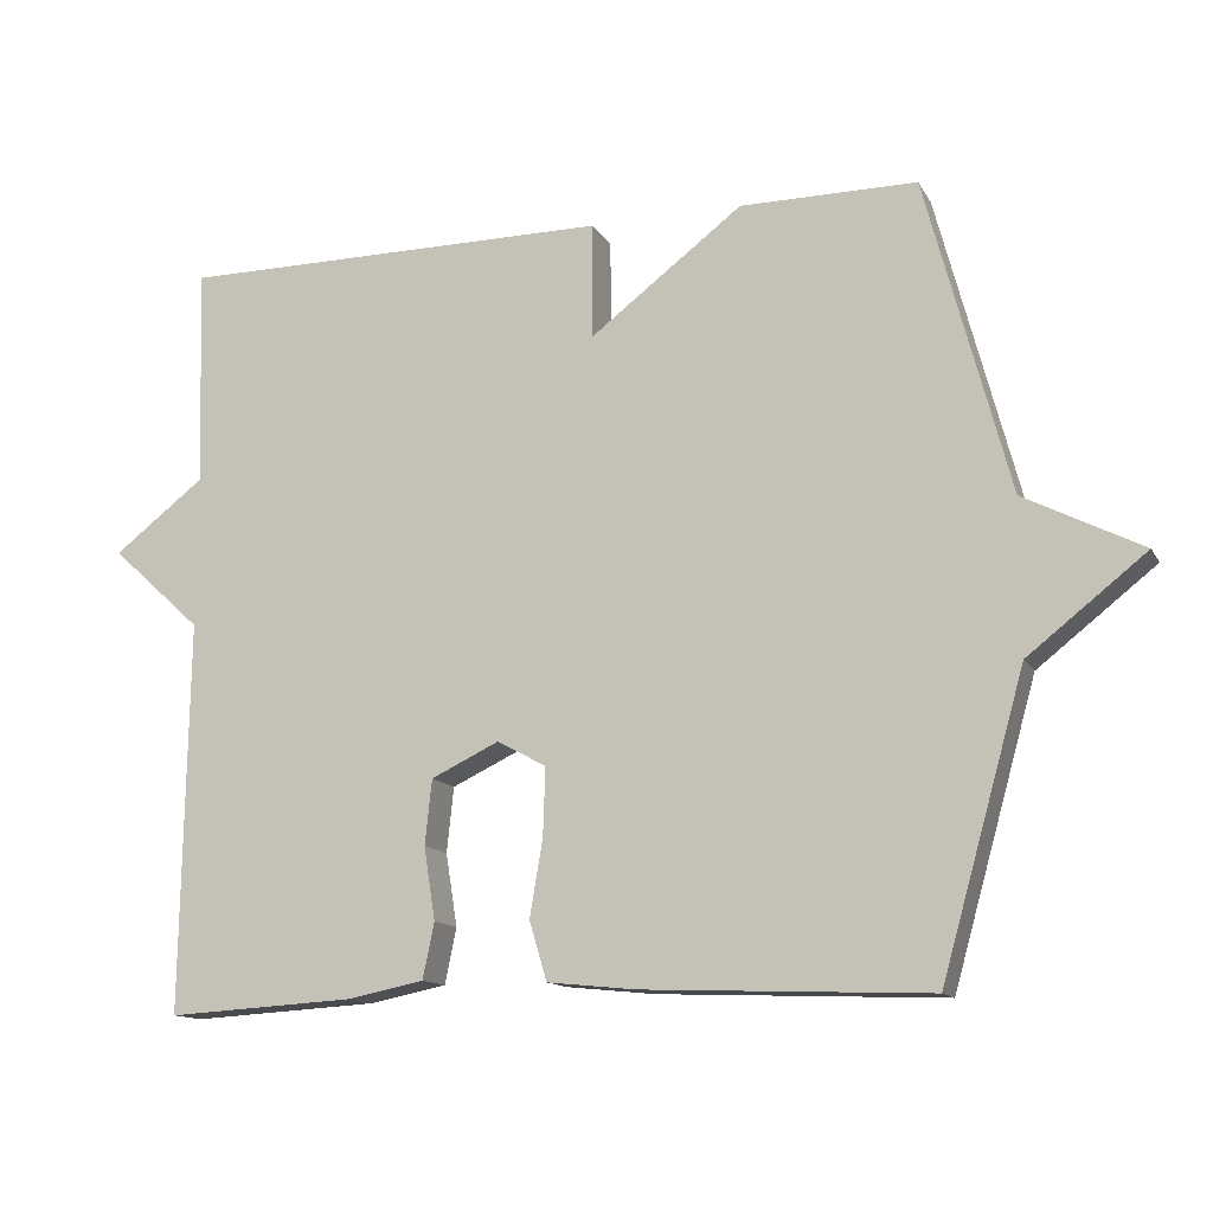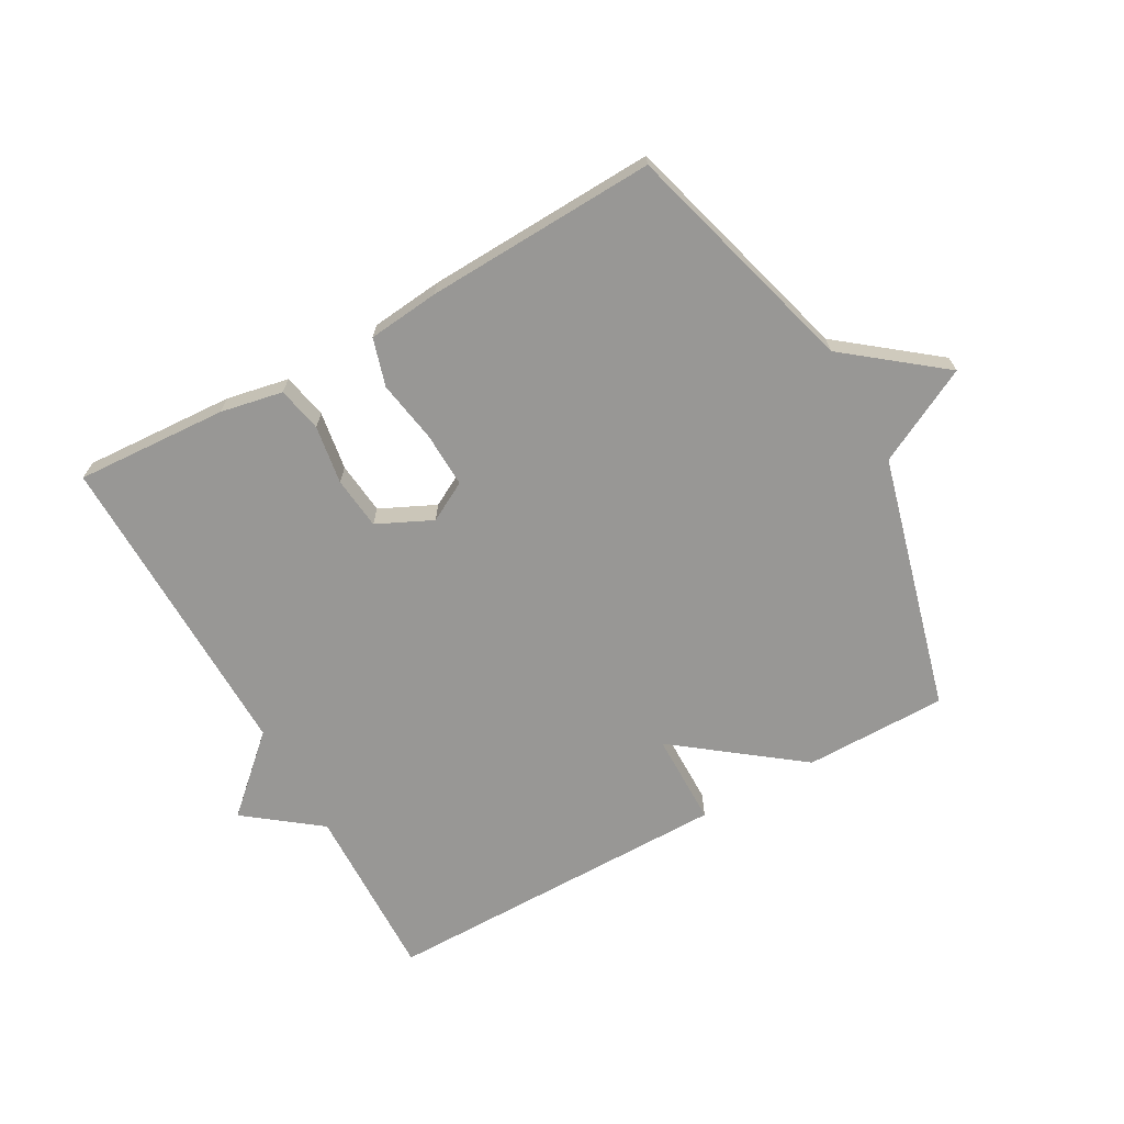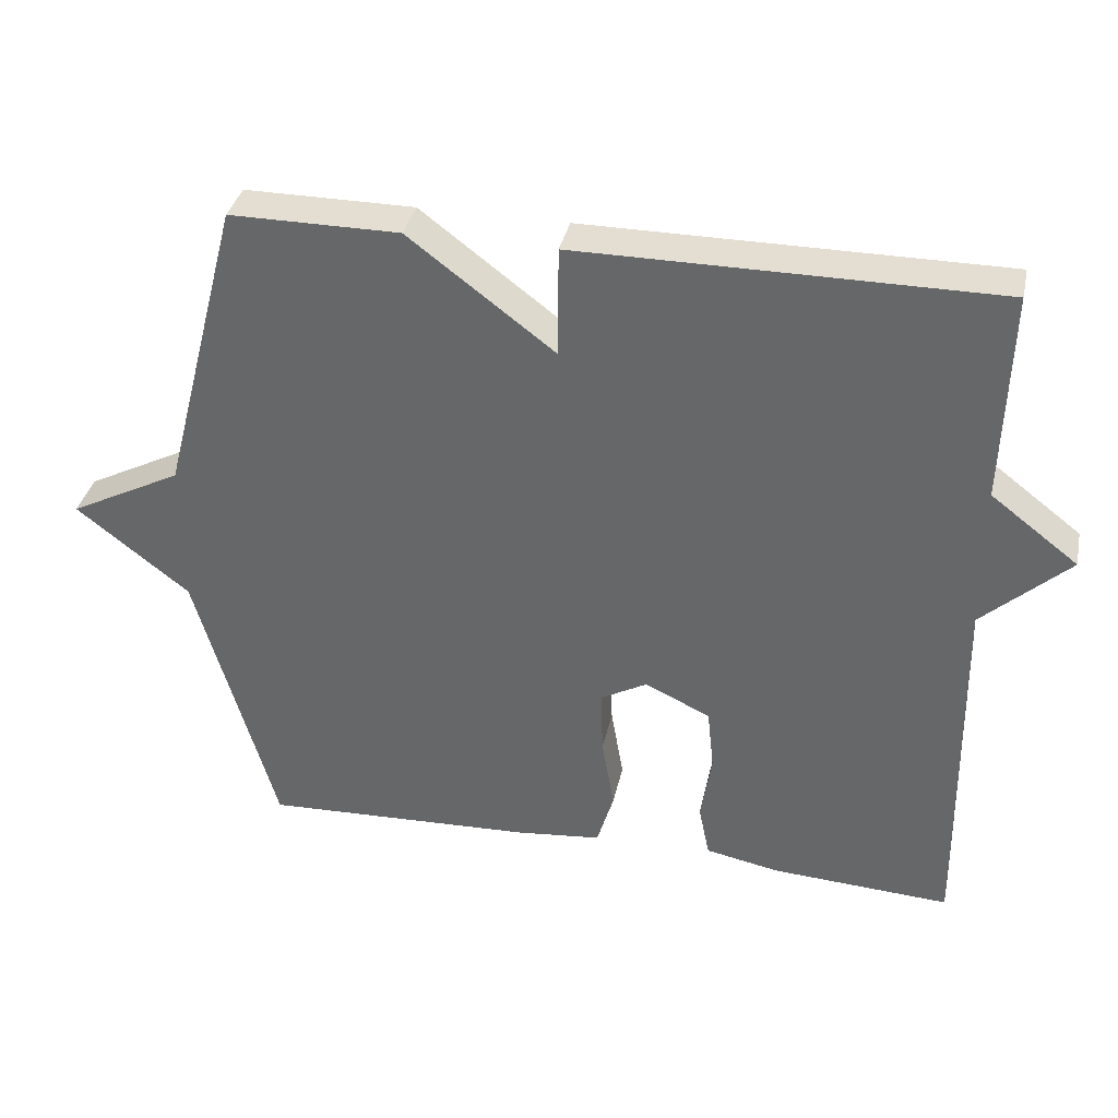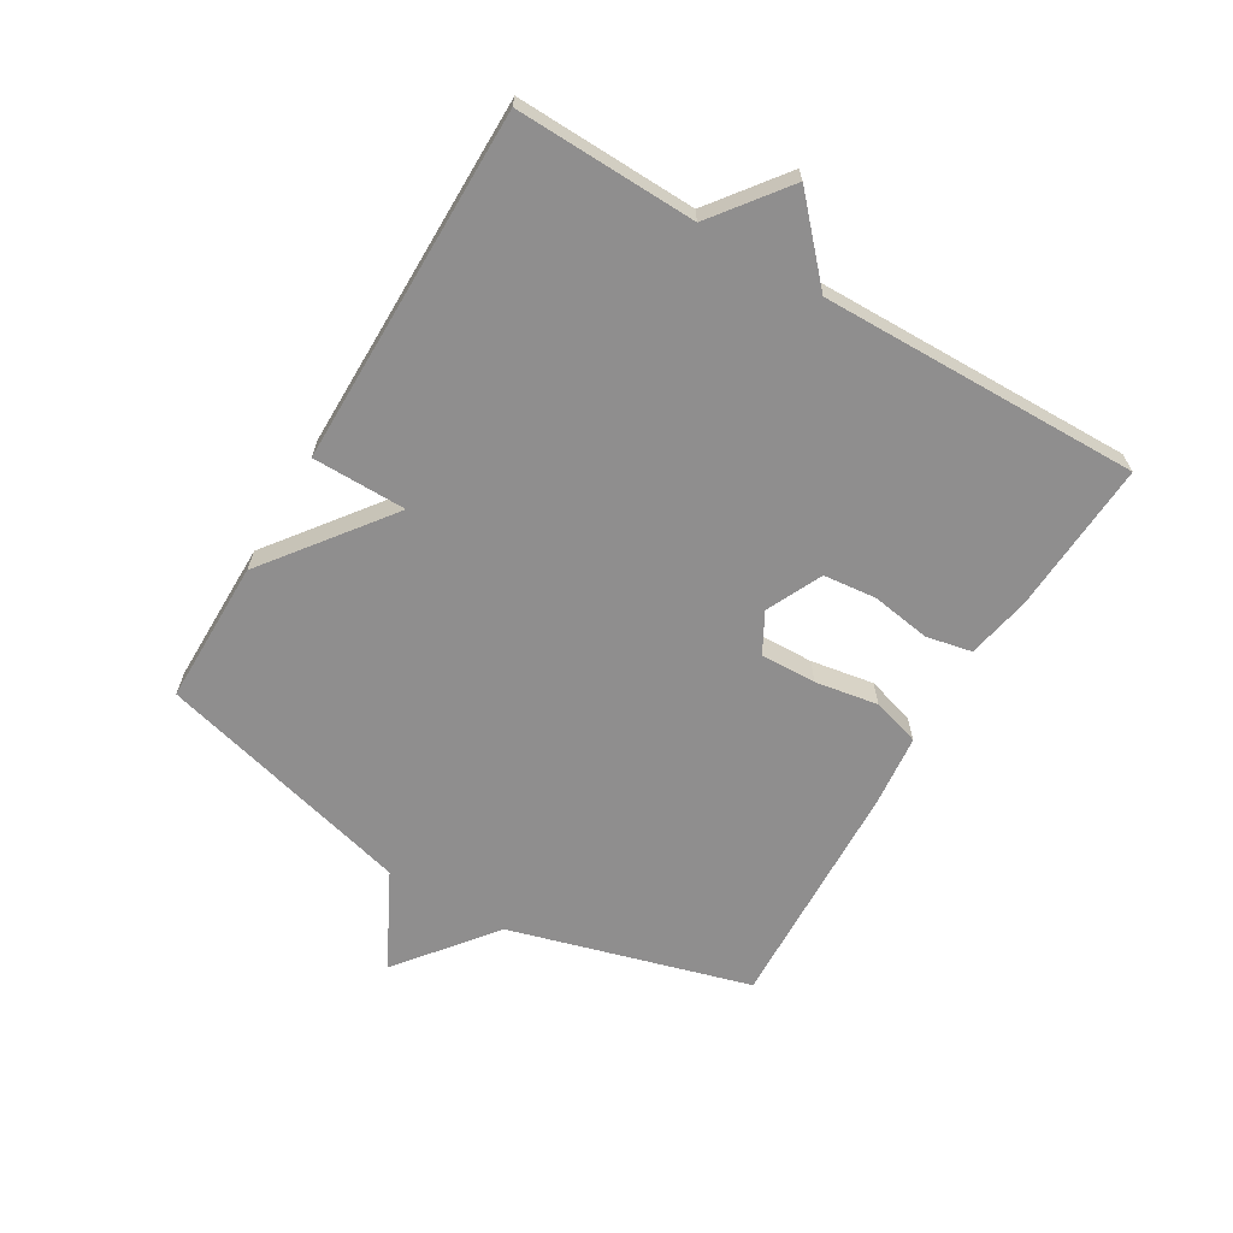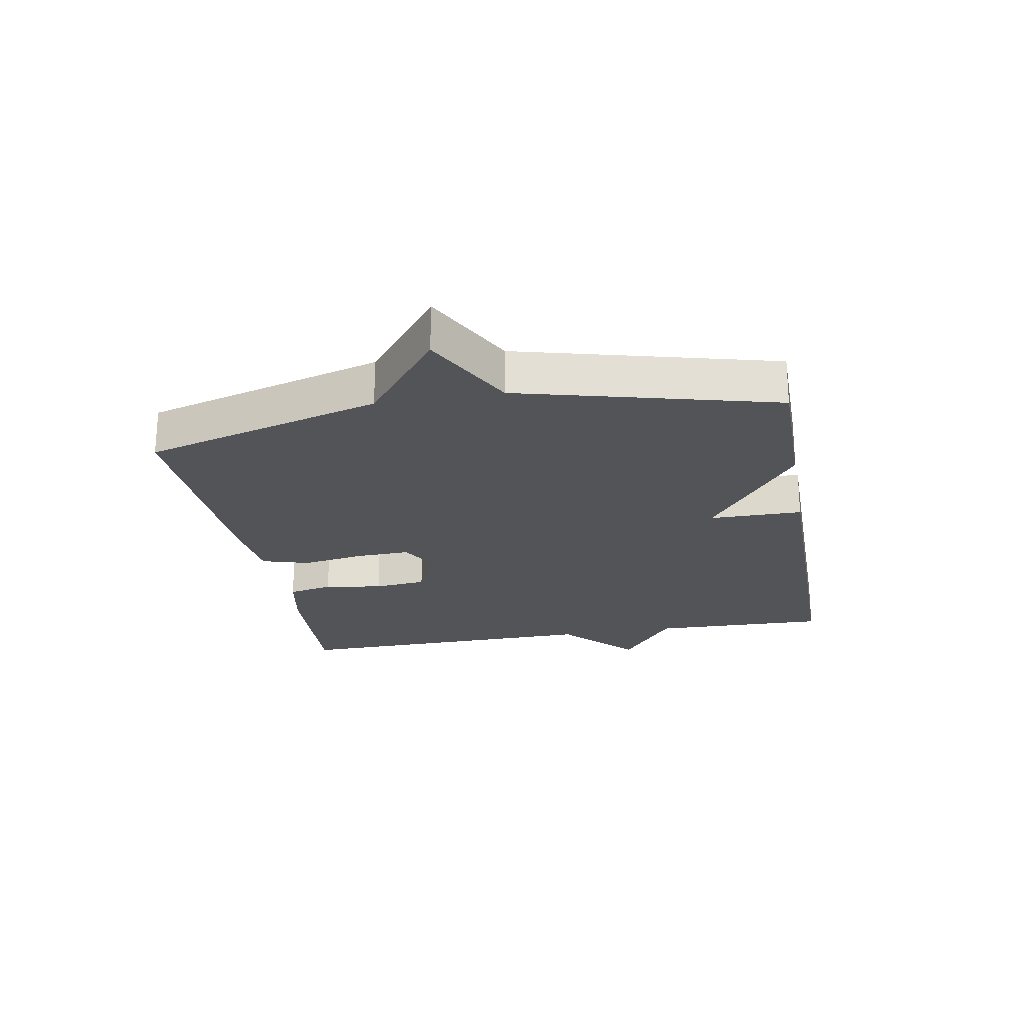
<metadata>
{"format":"obj","ext":"obj","renderer":"f3d","projection":"perspective","resolution":1024,"background":"white","views":[{"elev":-13.2,"azim":-160.2,"up":"+Z"},{"elev":-68.2,"azim":-150.8,"up":"+Y"},{"elev":36.1,"azim":12.1,"up":"+Z"},{"elev":-65.0,"azim":59.3,"up":"+Y"},{"elev":-22.8,"azim":-79.7,"up":"+Y"}]}
</metadata>
<code>
v 0.5 0.07 -0.5
v 0.255 0.07 -0.486
v 0.154 0.07 -0.466
v 0.139 0.07 -0.393
v 0.154 0.07 -0.298
v 0.145 0.07 -0.213
v 0.056 0.07 -0.171
v -0.008 0.07 -0.206
v -0.005 0.07 -0.295
v 0.012 0.07 -0.396
v -0.011 0.07 -0.473
v -0.127 0.07 -0.485
v -0.5 0.07 -0.5
v -0.609 0.07 -0.114
v -0.763 0.07 0.007
v -0.609 0.07 0.086
v -0.5 0.07 0.5
v -0.269 0.07 0.5
v -0.07 0.07 0.349
v -0.069 0.07 0.5
v 0.5 0.07 0.5
v 0.492 0.07 0.212
v 0.611 0.07 0.121
v 0.492 0.07 0.012
v 0.5 0 -0.5
v 0.255 0 -0.486
v 0.154 0 -0.466
v 0.139 0 -0.393
v 0.154 0 -0.298
v 0.145 0 -0.213
v 0.056 0 -0.171
v -0.008 0 -0.206
v -0.005 0 -0.295
v 0.012 0 -0.396
v -0.011 0 -0.473
v -0.127 0 -0.485
v -0.5 0 -0.5
v -0.609 0 -0.114
v -0.763 0 0.007
v -0.609 0 0.086
v -0.5 0 0.5
v -0.269 0 0.5
v -0.07 0 0.349
v -0.069 0 0.5
v 0.5 0 0.5
v 0.492 0 0.212
v 0.611 0 0.121
v 0.492 0 0.012
f 22 23 24
f 19 20 21 22
f 19 22 24
f 16 17 18 19
f 16 19 24
f 15 16 24
f 14 15 24
f 12 13 14
f 11 12 14
f 10 11 14
f 9 10 14
f 8 9 14
f 7 8 14
f 7 14 24
f 6 7 24
f 24 1 2
f 6 24 2
f 5 6 2
f 2 3 4 5
f 48 47 46
f 46 45 44 43
f 48 46 43
f 43 42 41 40
f 48 43 40
f 48 40 39
f 48 39 38
f 38 37 36
f 38 36 35
f 38 35 34
f 38 34 33
f 38 33 32
f 38 32 31
f 48 38 31
f 48 31 30
f 26 25 48
f 26 48 30
f 26 30 29
f 29 28 27 26
f 1 25 26 2
f 2 26 27 3
f 3 27 28 4
f 4 28 29 5
f 5 29 30 6
f 6 30 31 7
f 7 31 32 8
f 8 32 33 9
f 9 33 34 10
f 10 34 35 11
f 11 35 36 12
f 12 36 37 13
f 13 37 38 14
f 14 38 39 15
f 15 39 40 16
f 16 40 41 17
f 17 41 42 18
f 18 42 43 19
f 19 43 44 20
f 20 44 45 21
f 21 45 46 22
f 22 46 47 23
f 23 47 48 24
f 24 48 25 1

</code>
